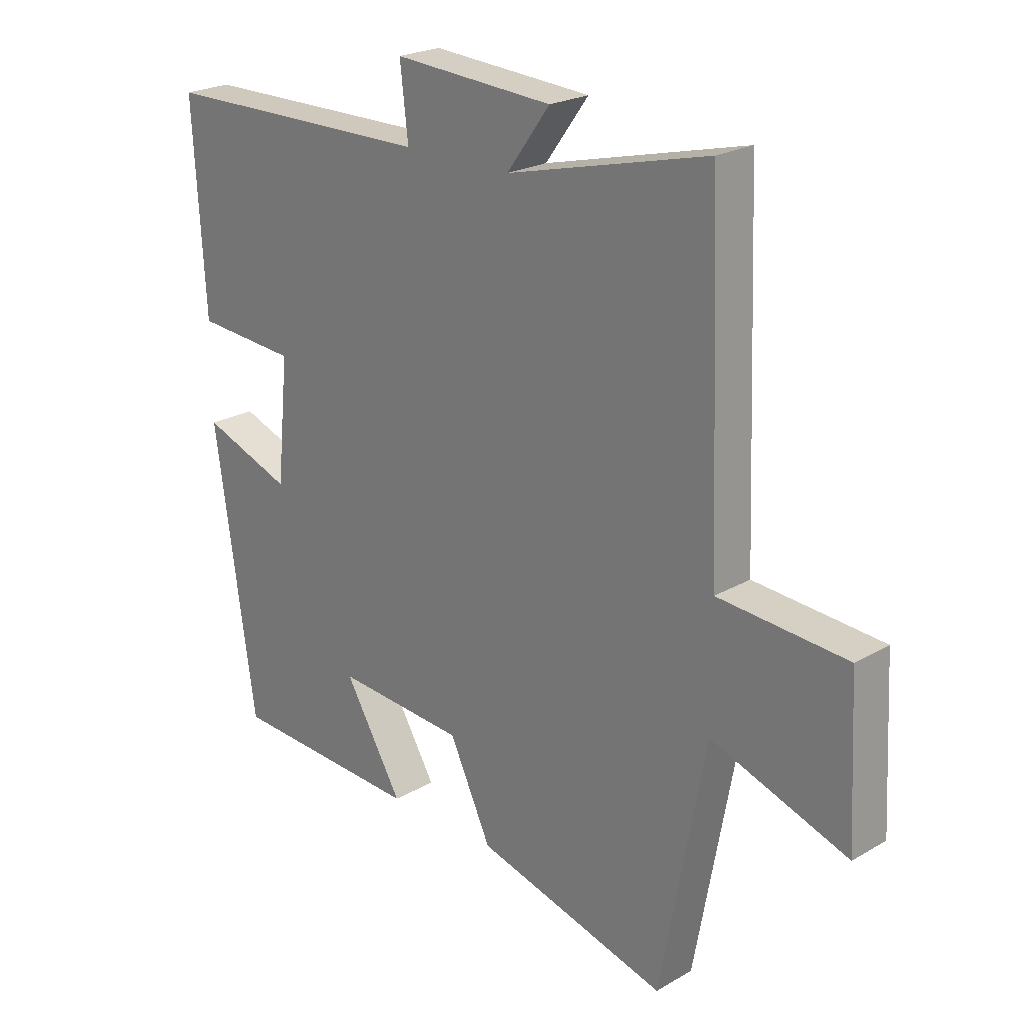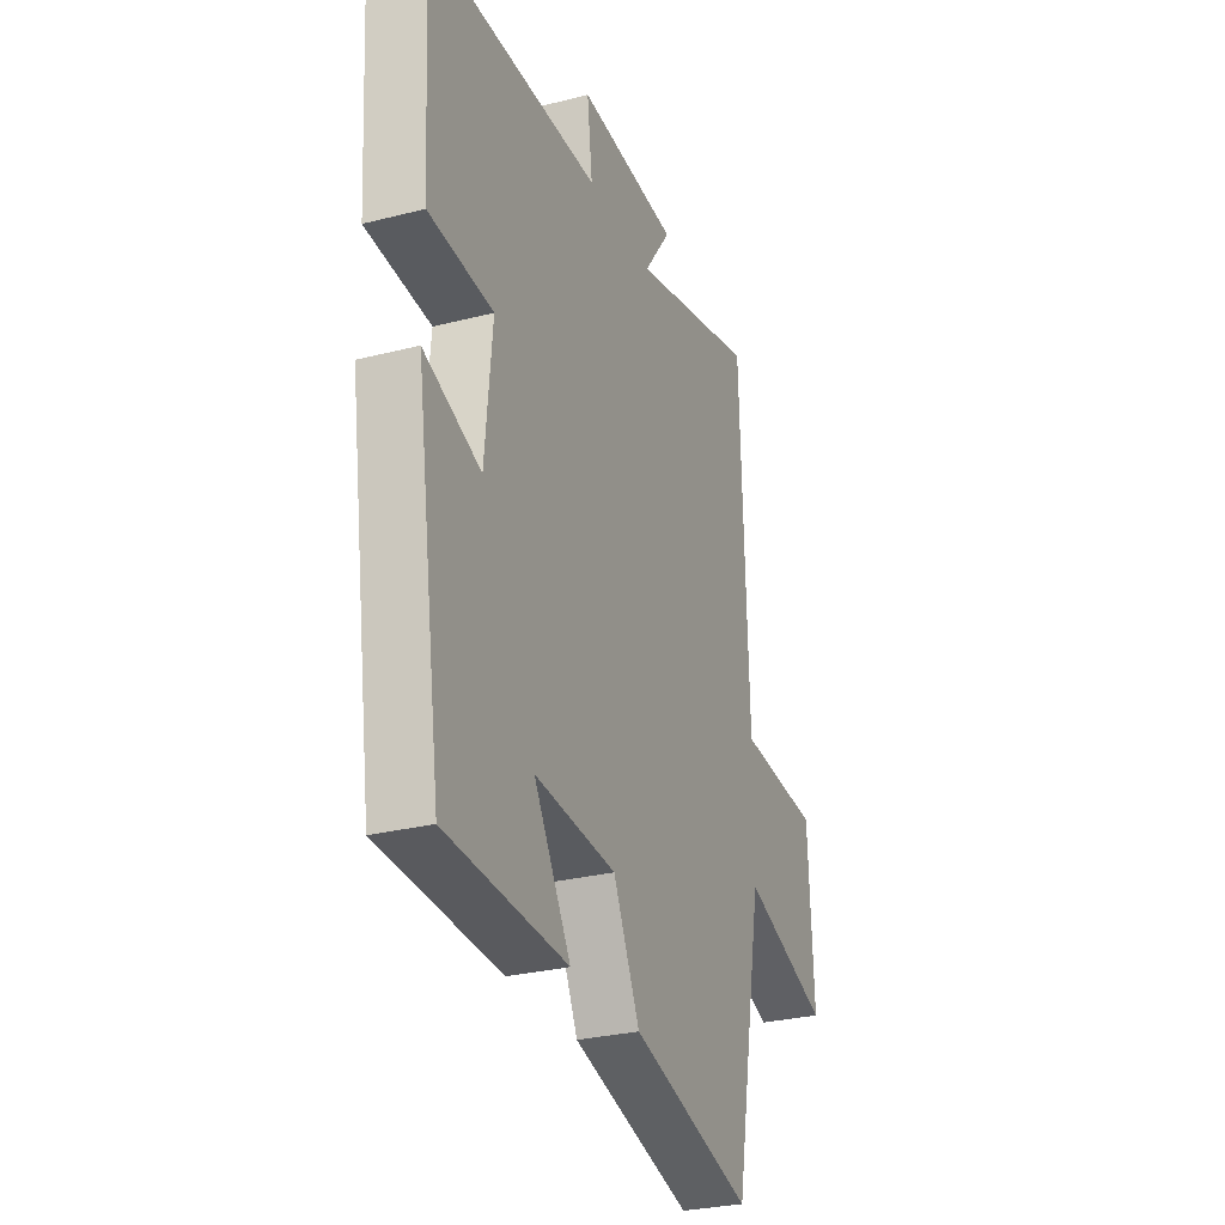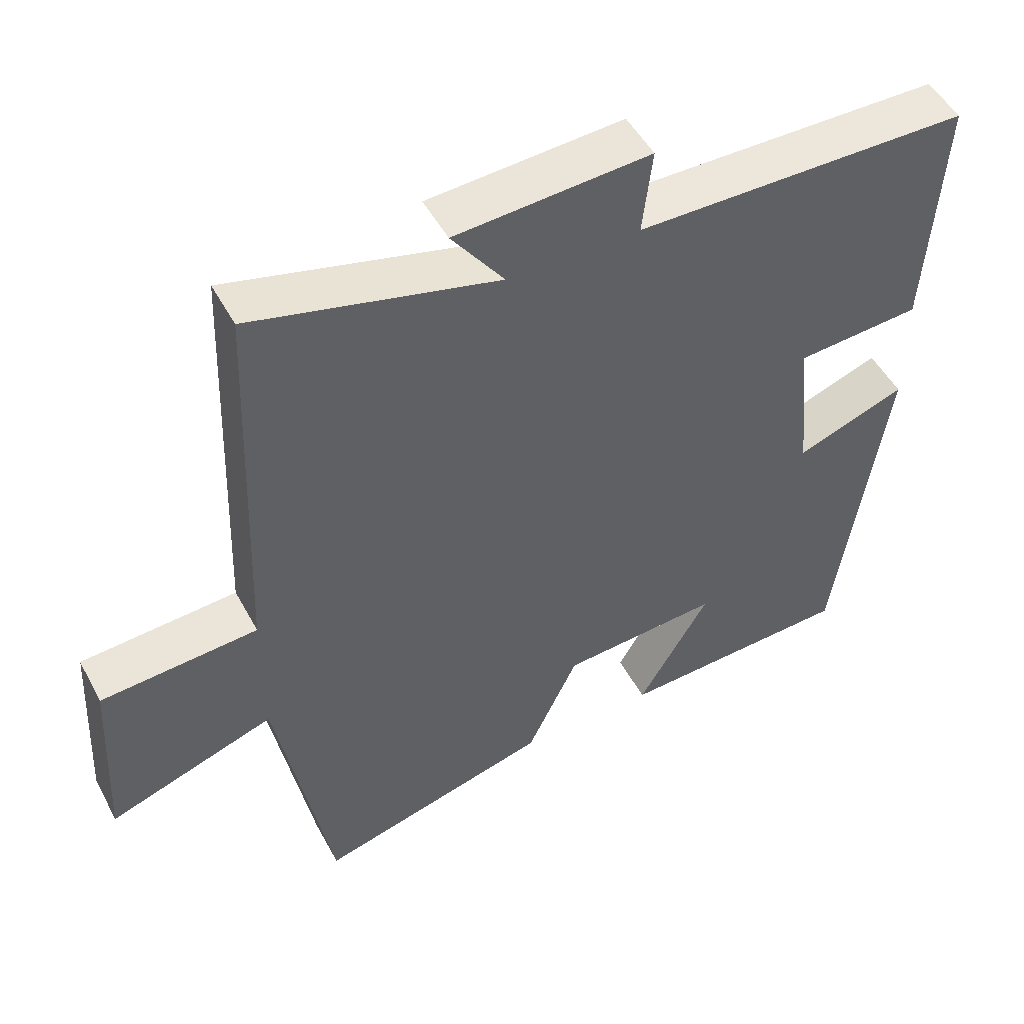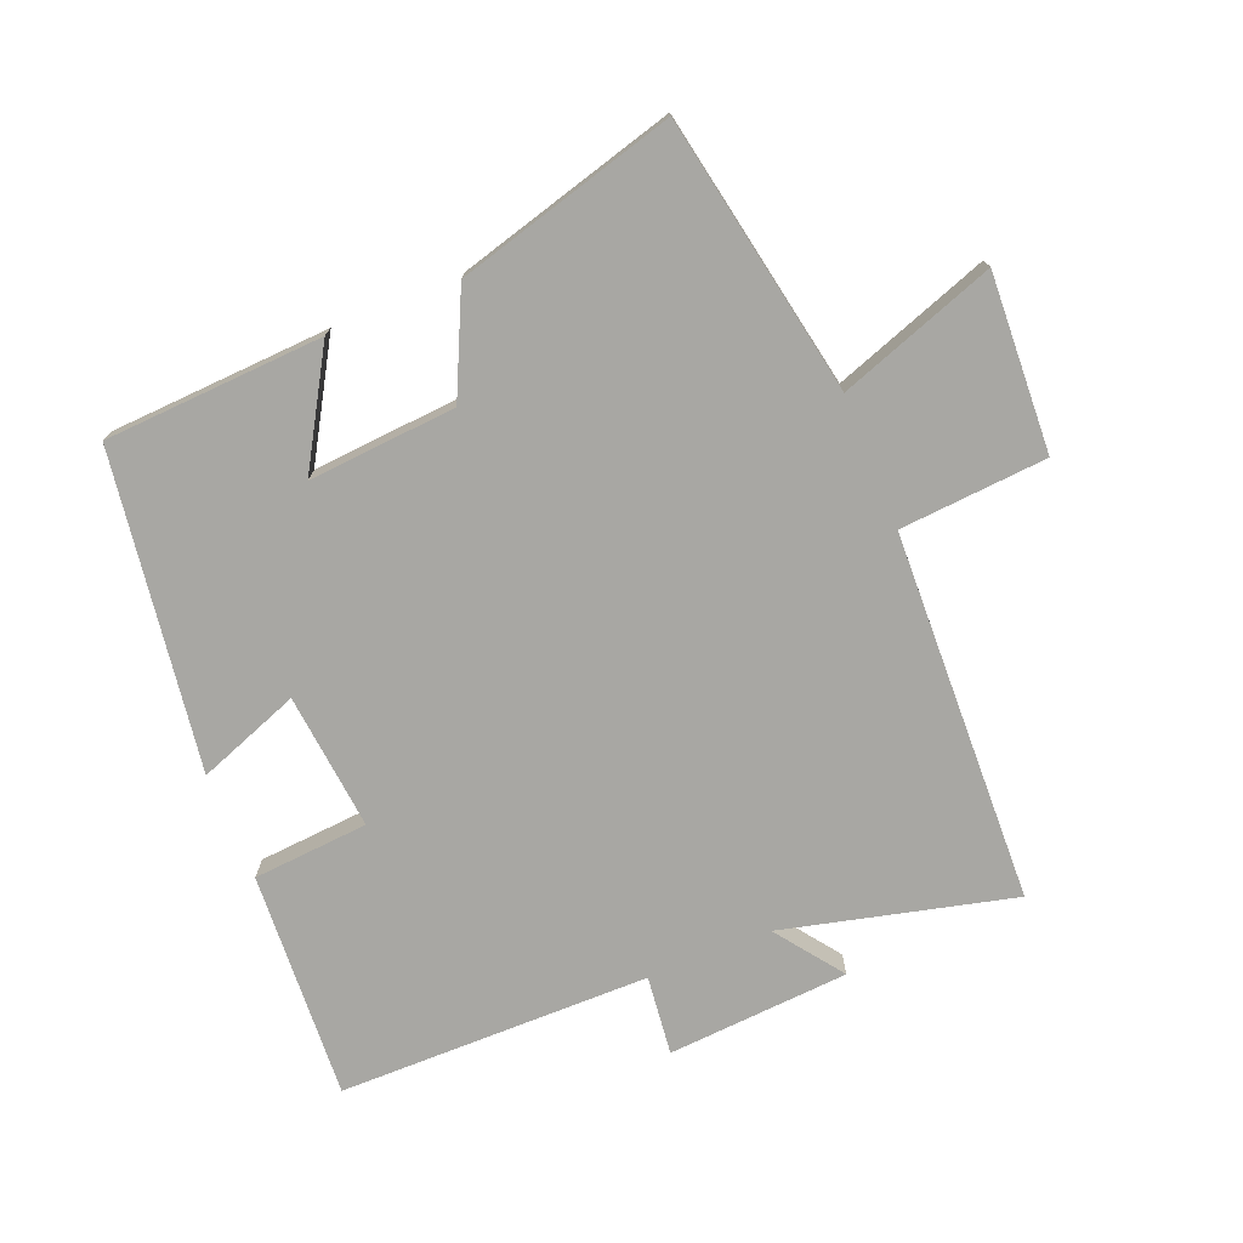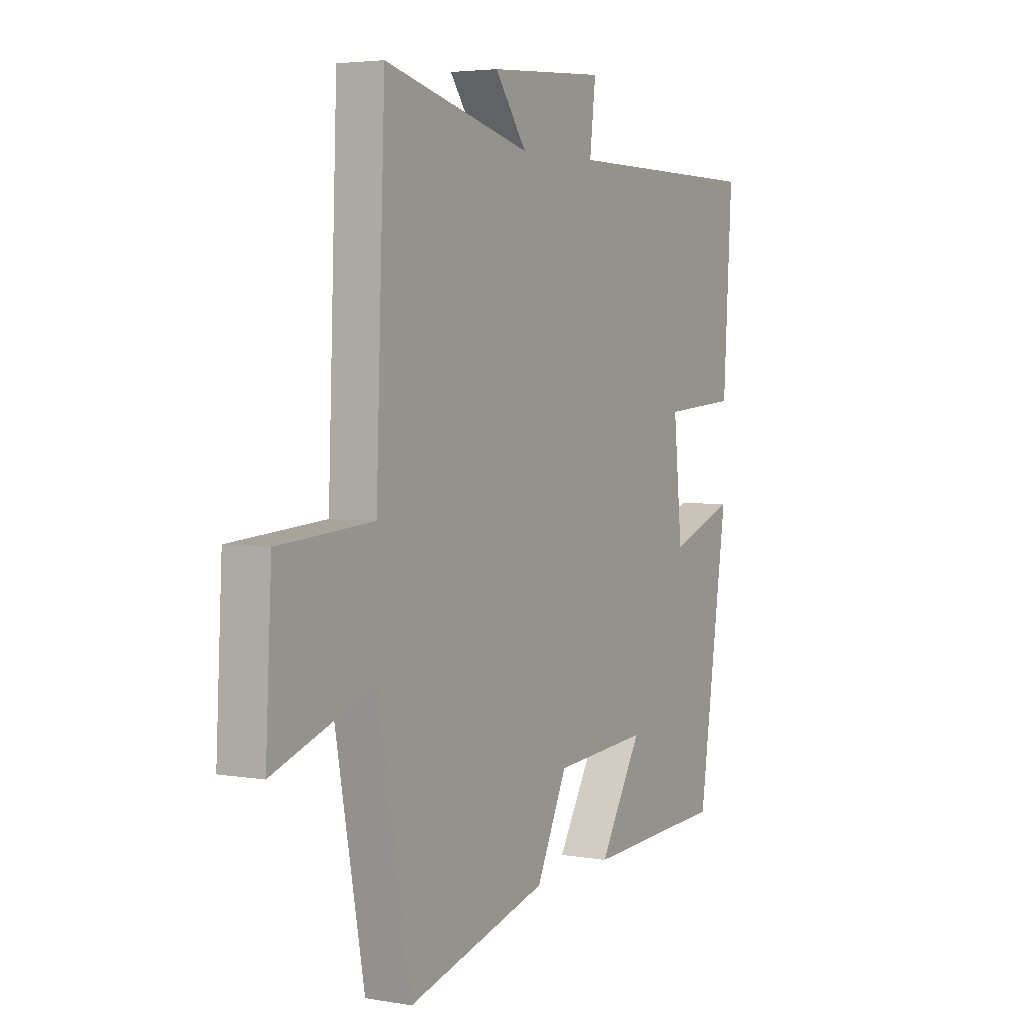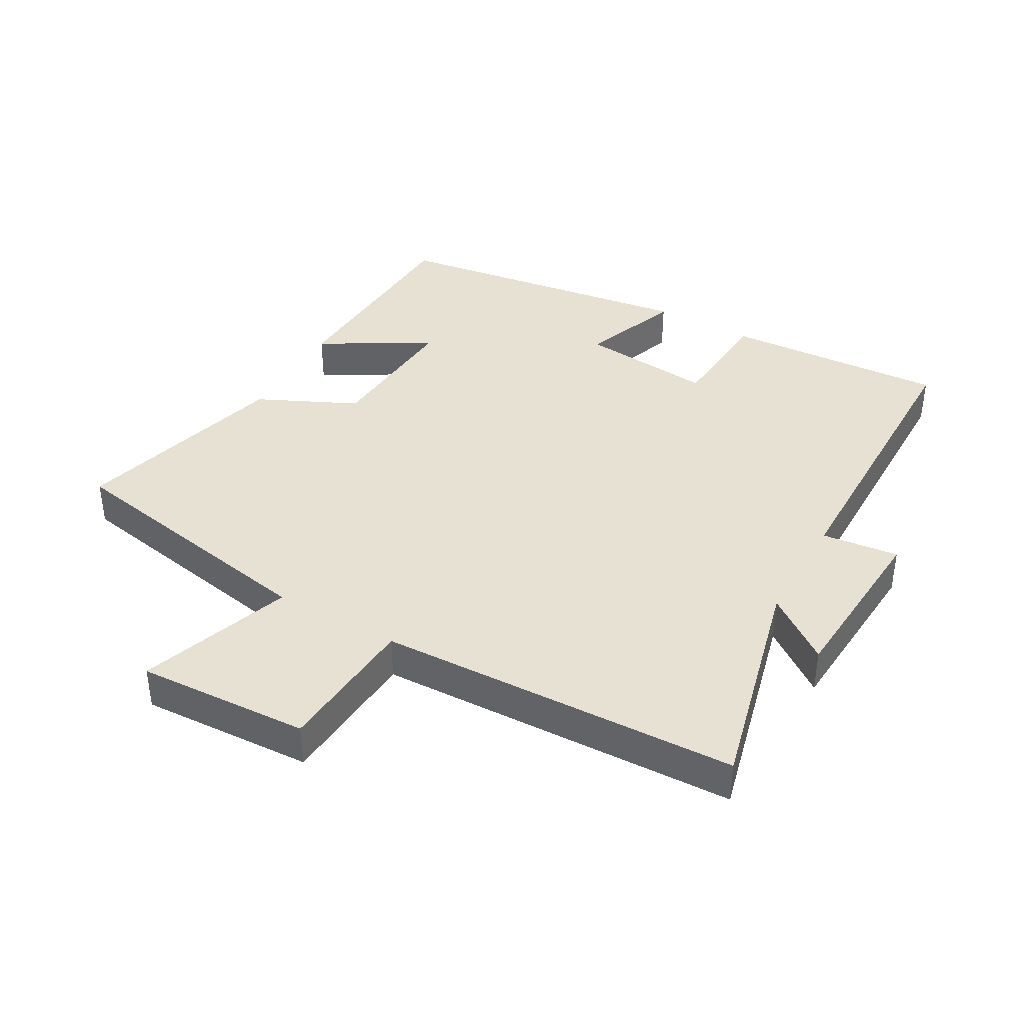
<metadata>
{"format":"obj","ext":"obj","renderer":"f3d","projection":"perspective","resolution":1024,"background":"white","views":[{"elev":22.7,"azim":-134.8,"up":"+Z"},{"elev":-28.6,"azim":111.0,"up":"+Z"},{"elev":49.9,"azim":-27.5,"up":"+Z"},{"elev":-74.5,"azim":-157.7,"up":"+Y"},{"elev":3.9,"azim":-60.2,"up":"+Z"},{"elev":39.6,"azim":-60.4,"up":"+Y"}]}
</metadata>
<code>
v -0.423 0.07 -0.59
v -0.5 0.07 -0.172
v -0.735 0.07 -0.254
v -0.721 0.07 0.012
v -0.5 0.07 0.028
v -0.479 0.07 0.586
v -0.134 0.07 0.5
v -0.208 0.07 0.601
v 0.066 0.07 0.619
v 0.052 0.07 0.5
v 0.521 0.07 0.496
v 0.5 0.07 0.154
v 0.326 0.07 0.141
v 0.346 0.07 -0.065
v 0.5 0.07 -0.008
v 0.43 0.07 -0.484
v 0.101 0.07 -0.5
v 0.201 0.07 -0.332
v -0.021 0.07 -0.348
v -0.093 0.07 -0.5
v -0.423 0 -0.59
v -0.5 0 -0.172
v -0.735 0 -0.254
v -0.721 0 0.012
v -0.5 0 0.028
v -0.479 0 0.586
v -0.134 0 0.5
v -0.208 0 0.601
v 0.066 0 0.619
v 0.052 0 0.5
v 0.521 0 0.496
v 0.5 0 0.154
v 0.326 0 0.141
v 0.346 0 -0.065
v 0.5 0 -0.008
v 0.43 0 -0.484
v 0.101 0 -0.5
v 0.201 0 -0.332
v -0.021 0 -0.348
v -0.093 0 -0.5
f 19 20 1 2
f 18 19 2
f 15 16 17 18
f 14 15 18
f 13 14 18 2
f 10 11 12 13
f 10 13 2 3
f 7 8 9 10
f 5 6 7
f 5 7 10
f 3 4 5
f 3 5 10
f 22 21 40 39
f 22 39 38
f 38 37 36 35
f 38 35 34
f 22 38 34 33
f 33 32 31 30
f 23 22 33 30
f 30 29 28 27
f 27 26 25
f 30 27 25
f 25 24 23
f 30 25 23
f 1 21 22 2
f 2 22 23 3
f 3 23 24 4
f 4 24 25 5
f 5 25 26 6
f 6 26 27 7
f 7 27 28 8
f 8 28 29 9
f 9 29 30 10
f 10 30 31 11
f 11 31 32 12
f 12 32 33 13
f 13 33 34 14
f 14 34 35 15
f 15 35 36 16
f 16 36 37 17
f 17 37 38 18
f 18 38 39 19
f 19 39 40 20
f 20 40 21 1

</code>
